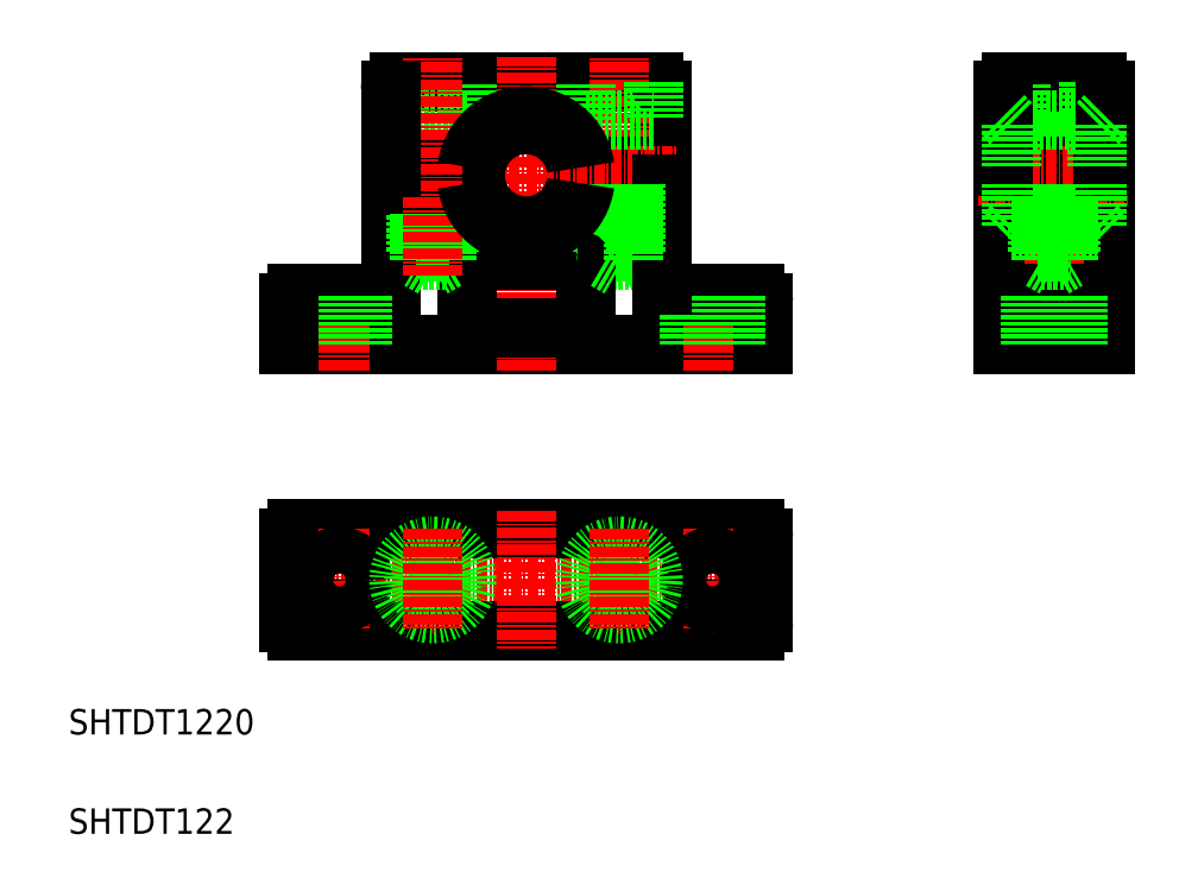
<metadata>
{"format":"dxf","ext":"dxf","renderer":"ezdxf+matplotlib","layout":"modelspace","background":"white","min_lineweight":24,"dpi":150}
</metadata>
<code>
0
SECTION
2
ENTITIES
0
LINE
8
CENTER
10
51.76
20
90.15
30
0
11
111.4
21
90.15
31
0
0
LINE
8
0
10
54.57
20
96.15
30
0
11
108.6
21
96.15
31
0
0
LINE
8
0
10
54.57
20
84.15
30
0
11
108.6
21
84.15
31
0
0
LINE
8
CENTER
10
59.57
20
96.15
30
0
11
59.57
21
84.15
31
0
0
LINE
8
0
10
53.57
20
95.15
30
0
11
53.57
21
85.15
31
0
0
TEXT
8
0
10
27.6
20
60.19
30
0
40
3
1
SHTDT122
0
TEXT
8
0
10
27.6
20
71.91
30
0
40
3
1
SHTDT1220
0
ARC
8
0
10
54.57
20
85.15
30
0
40
1
50
180
51
270
0
CIRCLE
8
0
10
59.57
20
90.15
30
0
40
2.75
0
ARC
8
0
10
54.57
20
95.15
30
0
40
1
50
90
51
180
0
LINE
8
CENTER
10
81.57
20
98.32
30
0
11
81.57
21
81.99
31
0
0
LINE
8
CENTER
10
103.6
20
96.15
30
0
11
103.6
21
84.15
31
0
0
LINE
8
0
10
109.6
20
95.15
30
0
11
109.6
21
85.15
31
0
0
ARC
8
0
10
108.6
20
85.15
30
0
40
1
50
270
51
0
0
CIRCLE
8
0
10
103.6
20
90.15
30
0
40
2.75
0
ARC
8
0
10
108.6
20
95.15
30
0
40
1
50
0
51
90
0
LINE
8
0
10
66.57
20
148.9
30
0
11
96.57
21
148.9
31
0
0
LINE
8
0
10
53.57
20
117.9
30
0
11
109.6
21
117.9
31
0
0
LINE
8
0
10
65.57
20
124.9
30
0
11
65.57
21
136.9
31
0
0
ARC
8
0
10
64.57
20
124.9
30
0
40
1
50
270
51
0
0
LINE
8
CENTER
10
59.57
20
114.9
30
0
11
59.57
21
126.9
31
0
0
LINE
8
0
10
54.57
20
123.9
30
0
11
64.57
21
123.9
31
0
0
LINE
8
0
10
56.82
20
117.9
30
0
11
56.82
21
123.9
31
0
0
LINE
8
0
10
53.57
20
117.9
30
0
11
53.57
21
122.9
31
0
0
LINE
8
0
10
62.32
20
117.9
30
0
11
62.32
21
123.9
31
0
0
ARC
8
0
10
66.57
20
147.9
30
0
40
1
50
90
51
180
0
LINE
8
0
10
94.82
20
138.9
30
0
11
94.82
21
144.4
31
0
0
LINE
8
0
10
90.32
20
138.9
30
0
11
90.32
21
144.4
31
0
0
LINE
8
0
10
97.57
20
138.9
30
0
11
97.57
21
147.9
31
0
0
LINE
8
CENTER
10
92.57
20
126
30
0
11
92.57
21
151.9
31
0
0
LINE
8
CENTER
10
81.57
20
114.8
30
0
11
81.57
21
151.9
31
0
0
LINE
8
0
10
87.49
20
138.9
30
0
11
97.57
21
138.9
31
0
0
LINE
8
0
10
87.49
20
136.9
30
0
11
97.57
21
136.9
31
0
0
LINE
8
0
10
90.97
20
127.9
30
0
11
94.17
21
127.9
31
0
0
LINE
8
0
10
92.57
20
127
30
0
11
94.17
21
127.9
31
0
0
LINE
8
0
10
90.57
20
128.9
30
0
11
94.57
21
128.9
31
0
0
LINE
8
CENTER
10
63.57
20
137.9
30
0
11
99.57
21
137.9
31
0
0
LINE
8
0
10
88.57
20
120.9
30
0
11
88.57
21
126.9
31
0
0
LINE
8
0
10
74.57
20
120.9
30
0
11
74.57
21
126.9
31
0
0
LINE
8
0
10
75.57
20
119.9
30
0
11
87.57
21
119.9
31
0
0
ARC
8
0
10
75.57
20
120.9
30
0
40
1
50
180
51
270
0
ARC
8
0
10
87.57
20
120.9
30
0
40
1
50
270
51
0
0
ARC
8
0
10
81.57
20
137.9
30
0
40
6
50
9.594
51
170.4
0
LINE
8
0
10
75.57
20
127.9
30
0
11
87.57
21
127.9
31
0
0
ARC
8
0
10
75.57
20
126.9
30
0
40
1
50
90
51
180
0
LINE
8
0
10
90.57
20
128.9
30
0
11
90.57
21
136.9
31
0
0
LINE
8
0
10
90.97
20
127.9
30
0
11
90.97
21
136.9
31
0
0
ARC
8
0
10
87.57
20
126.9
30
0
40
1
50
0
51
90
0
LINE
8
0
10
90.97
20
127.9
30
0
11
92.57
21
127
31
0
0
ARC
8
0
10
108.6
20
122.9
30
0
40
1
50
0
51
90
0
ARC
8
0
10
98.57
20
124.9
30
0
40
1
50
180
51
270
0
LINE
8
CENTER
10
103.6
20
114.9
30
0
11
103.6
21
126.9
31
0
0
LINE
8
0
10
98.57
20
123.9
30
0
11
108.6
21
123.9
31
0
0
LINE
8
0
10
100.8
20
117.9
30
0
11
100.8
21
123.9
31
0
0
LINE
8
0
10
109.6
20
117.9
30
0
11
109.6
21
122.9
31
0
0
LINE
8
0
10
106.3
20
117.9
30
0
11
106.3
21
123.9
31
0
0
LINE
8
0
10
97.57
20
124.9
30
0
11
97.57
21
136.9
31
0
0
LINE
8
0
10
94.17
20
127.9
30
0
11
94.17
21
136.9
31
0
0
LINE
8
0
10
94.57
20
128.9
30
0
11
94.57
21
136.9
31
0
0
LINE
8
0
10
88.57
20
144.4
30
0
11
96.57
21
144.4
31
0
0
LINE
8
0
10
88.57
20
144.4
30
0
11
88.57
21
148.9
31
0
0
ARC
8
0
10
96.57
20
147.9
30
0
40
1
50
0
51
90
0
LINE
8
0
10
96.57
20
148.9
30
0
11
96.57
21
144.4
31
0
0
LINE
8
0
10
146.1
20
138.9
30
0
11
146.1
21
144.4
31
0
0
LINE
8
0
10
141.6
20
138.9
30
0
11
141.6
21
144.4
31
0
0
LINE
8
0
10
137.9
20
117.9
30
0
11
137.9
21
136.9
31
0
0
LINE
8
0
10
149.9
20
117.9
30
0
11
149.9
21
136.9
31
0
0
LINE
8
CENTER
10
143.9
20
114.9
30
0
11
143.9
21
151.9
31
0
0
LINE
8
0
10
138.9
20
143.9
30
0
11
148.9
21
143.9
31
0
0
LINE
8
0
10
137.9
20
138.9
30
0
11
149.9
21
138.9
31
0
0
LINE
8
0
10
137.9
20
136.9
30
0
11
149.9
21
136.9
31
0
0
LINE
8
0
10
138.9
20
131.9
30
0
11
148.9
21
131.9
31
0
0
LINE
8
CENTER
10
134.9
20
137.9
30
0
11
152.9
21
137.9
31
0
0
LINE
8
0
10
137.9
20
117.9
30
0
11
149.9
21
117.9
31
0
0
LINE
8
0
10
138.9
20
123.9
30
0
11
148.9
21
123.9
31
0
0
ARC
8
0
10
138.9
20
122.9
30
0
40
1
50
90
51
180
0
ARC
8
0
10
148.9
20
122.9
30
0
40
1
50
0
51
90
0
LINE
8
0
10
141.1
20
117.9
30
0
11
141.1
21
123.9
31
0
0
LINE
8
0
10
146.6
20
117.9
30
0
11
146.6
21
123.9
31
0
0
LINE
8
0
10
141.9
20
128.9
30
0
11
141.9
21
136.9
31
0
0
LINE
8
0
10
142.3
20
127.9
30
0
11
142.3
21
136.9
31
0
0
LINE
8
0
10
145.5
20
127.9
30
0
11
145.5
21
136.9
31
0
0
LINE
8
0
10
145.9
20
128.9
30
0
11
145.9
21
136.9
31
0
0
LINE
8
0
10
143.9
20
127
30
0
11
145.5
21
127.9
31
0
0
LINE
8
0
10
141.9
20
128.9
30
0
11
145.9
21
128.9
31
0
0
LINE
8
0
10
142.3
20
127.9
30
0
11
145.5
21
127.9
31
0
0
LINE
8
0
10
142.3
20
127.9
30
0
11
143.9
21
127
31
0
0
LINE
8
0
10
138.9
20
148.9
30
0
11
148.9
21
148.9
31
0
0
ARC
8
0
10
138.9
20
147.9
30
0
40
1
50
90
51
180
0
LINE
8
0
10
139.9
20
144.4
30
0
11
147.9
21
144.4
31
0
0
LINE
8
0
10
139.9
20
144.4
30
0
11
139.9
21
148.9
31
0
0
ARC
8
0
10
148.9
20
147.9
30
0
40
1
50
0
51
90
0
LINE
8
0
10
147.9
20
148.9
30
0
11
147.9
21
144.4
31
0
0
ARC
8
0
10
54.57
20
122.9
30
0
40
1
50
90
51
180
0
LINE
8
0
10
68.57
20
128.9
30
0
11
68.57
21
136.9
31
0
0
LINE
8
0
10
68.97
20
127.9
30
0
11
68.97
21
136.9
31
0
0
LINE
8
0
10
72.17
20
127.9
30
0
11
72.17
21
136.9
31
0
0
LINE
8
0
10
72.57
20
128.9
30
0
11
72.57
21
136.9
31
0
0
LINE
8
0
10
72.57
20
128.9
30
0
11
68.57
21
128.9
31
0
0
LINE
8
0
10
70.57
20
127
30
0
11
68.97
21
127.9
31
0
0
LINE
8
0
10
72.17
20
127.9
30
0
11
68.97
21
127.9
31
0
0
LINE
8
0
10
72.17
20
127.9
30
0
11
70.57
21
127
31
0
0
LINE
8
0
10
74.57
20
144.4
30
0
11
66.57
21
144.4
31
0
0
LINE
8
0
10
74.57
20
144.4
30
0
11
74.57
21
148.9
31
0
0
LINE
8
0
10
72.82
20
138.9
30
0
11
72.82
21
144.4
31
0
0
LINE
8
0
10
66.57
20
148.9
30
0
11
66.57
21
144.4
31
0
0
LINE
8
0
10
68.32
20
138.9
30
0
11
68.32
21
144.4
31
0
0
LINE
8
0
10
75.65
20
138.9
30
0
11
65.57
21
138.9
31
0
0
LINE
8
0
10
75.65
20
136.9
30
0
11
65.57
21
136.9
31
0
0
LINE
8
CENTER
10
70.57
20
126
30
0
11
70.57
21
151.9
31
0
0
LINE
8
0
10
65.57
20
138.9
30
0
11
65.57
21
147.9
31
0
0
ARC
8
0
10
81.57
20
137.9
30
0
40
6
50
189.6
51
350.4
0
ARC
8
0
10
81.57
20
137.9
30
0
40
7
50
8.213
51
171.8
0
ARC
8
0
10
81.57
20
137.9
30
0
40
7
50
188.2
51
351.8
0
LINE
8
0
10
137.9
20
138.9
30
0
11
137.9
21
147.9
31
0
0
LINE
8
0
10
149.9
20
138.9
30
0
11
149.9
21
147.9
31
0
0
LINE
8
0
10
137.9
20
144.9
30
0
11
138.9
21
143.9
31
0
0
LINE
8
0
10
138.9
20
131.9
30
0
11
137.9
21
130.9
31
0
0
LINE
8
0
10
138.9
20
143.9
30
0
11
138.9
21
138.9
31
0
0
LINE
8
0
10
138.9
20
131.9
30
0
11
138.9
21
136.9
31
0
0
LINE
8
0
10
148.9
20
131.9
30
0
11
148.9
21
136.9
31
0
0
LINE
8
0
10
148.9
20
131.9
30
0
11
149.9
21
130.9
31
0
0
LINE
8
0
10
148.9
20
143.9
30
0
11
148.9
21
138.9
31
0
0
LINE
8
0
10
149.9
20
144.9
30
0
11
148.9
21
143.9
31
0
0
CIRCLE
8
0
10
92.57
20
90.15
30
0
40
1.6
0
CIRCLE
8
0
10
92.57
20
90.15
30
0
40
2
0
CIRCLE
8
0
10
92.57
20
90.15
30
0
40
2.25
0
CIRCLE
8
0
10
92.57
20
90.15
30
0
40
4
0
LINE
8
CENTER
10
92.57
20
96.15
30
0
11
92.57
21
84.15
31
0
0
CIRCLE
8
0
10
70.57
20
90.15
30
0
40
4
0
CIRCLE
8
0
10
70.57
20
90.15
30
0
40
2.25
0
CIRCLE
8
0
10
70.57
20
90.15
30
0
40
2
0
CIRCLE
8
0
10
70.57
20
90.15
30
0
40
1.6
0
LINE
8
CENTER
10
70.57
20
96.15
30
0
11
70.57
21
84.15
31
0
0
ENDSEC
0
EOF

</code>
